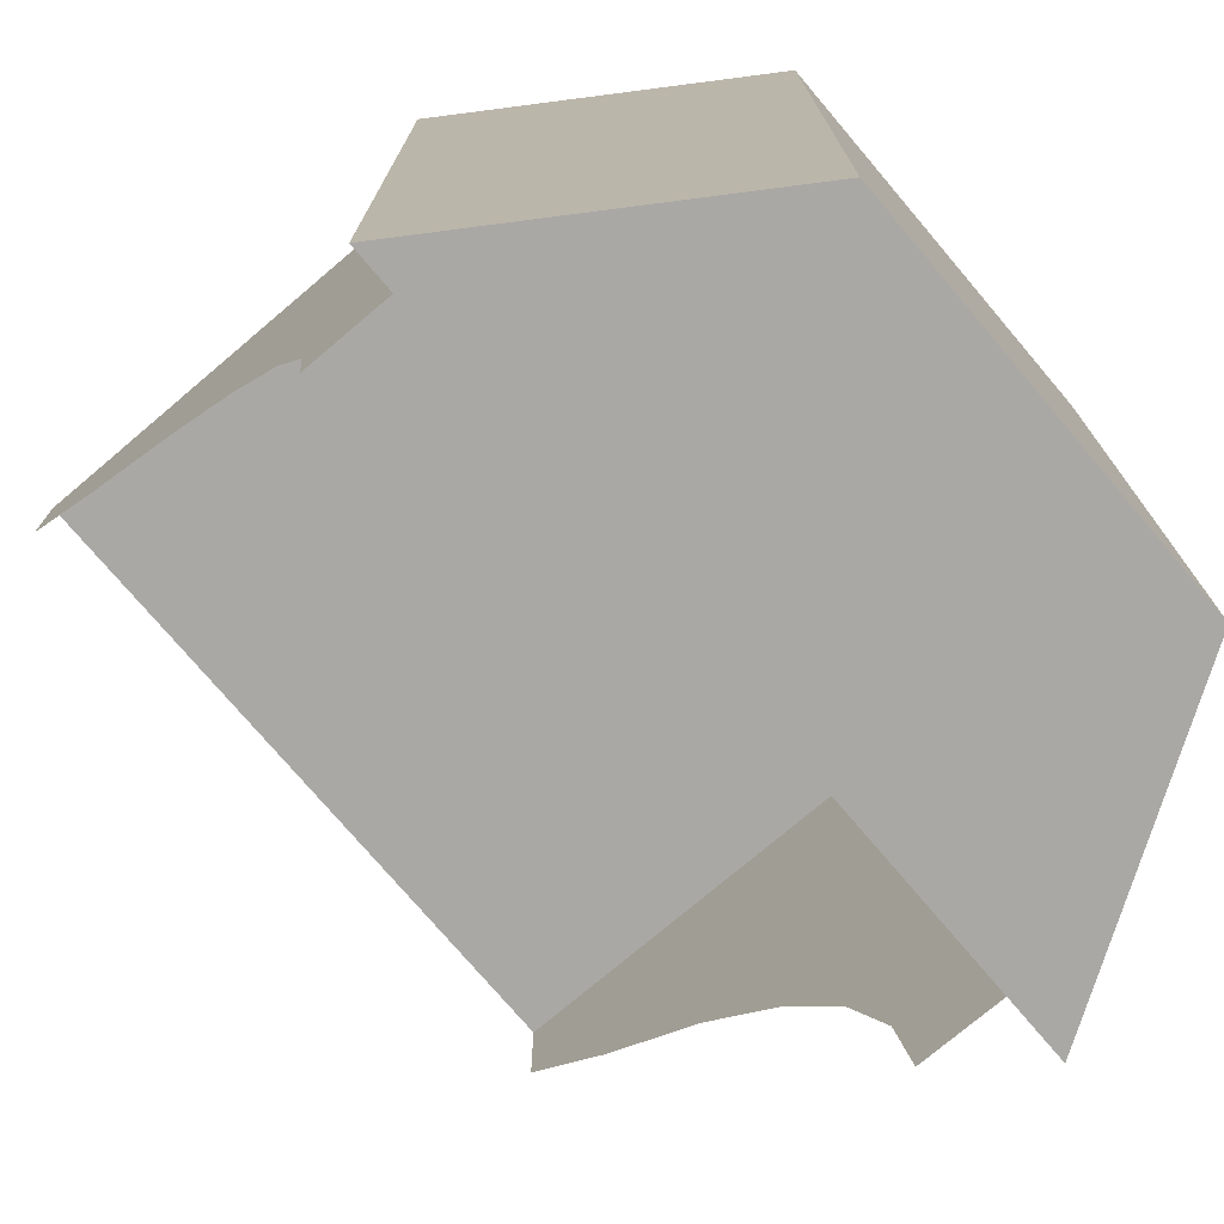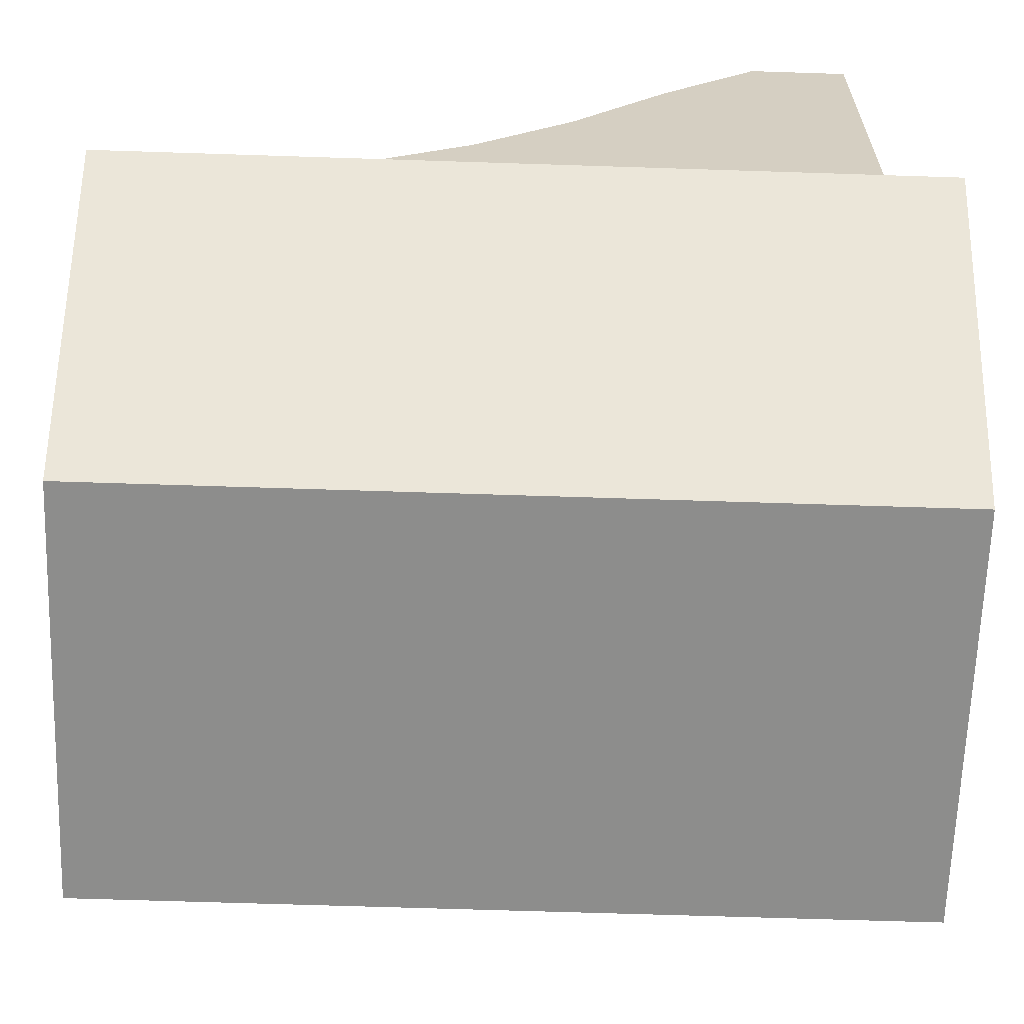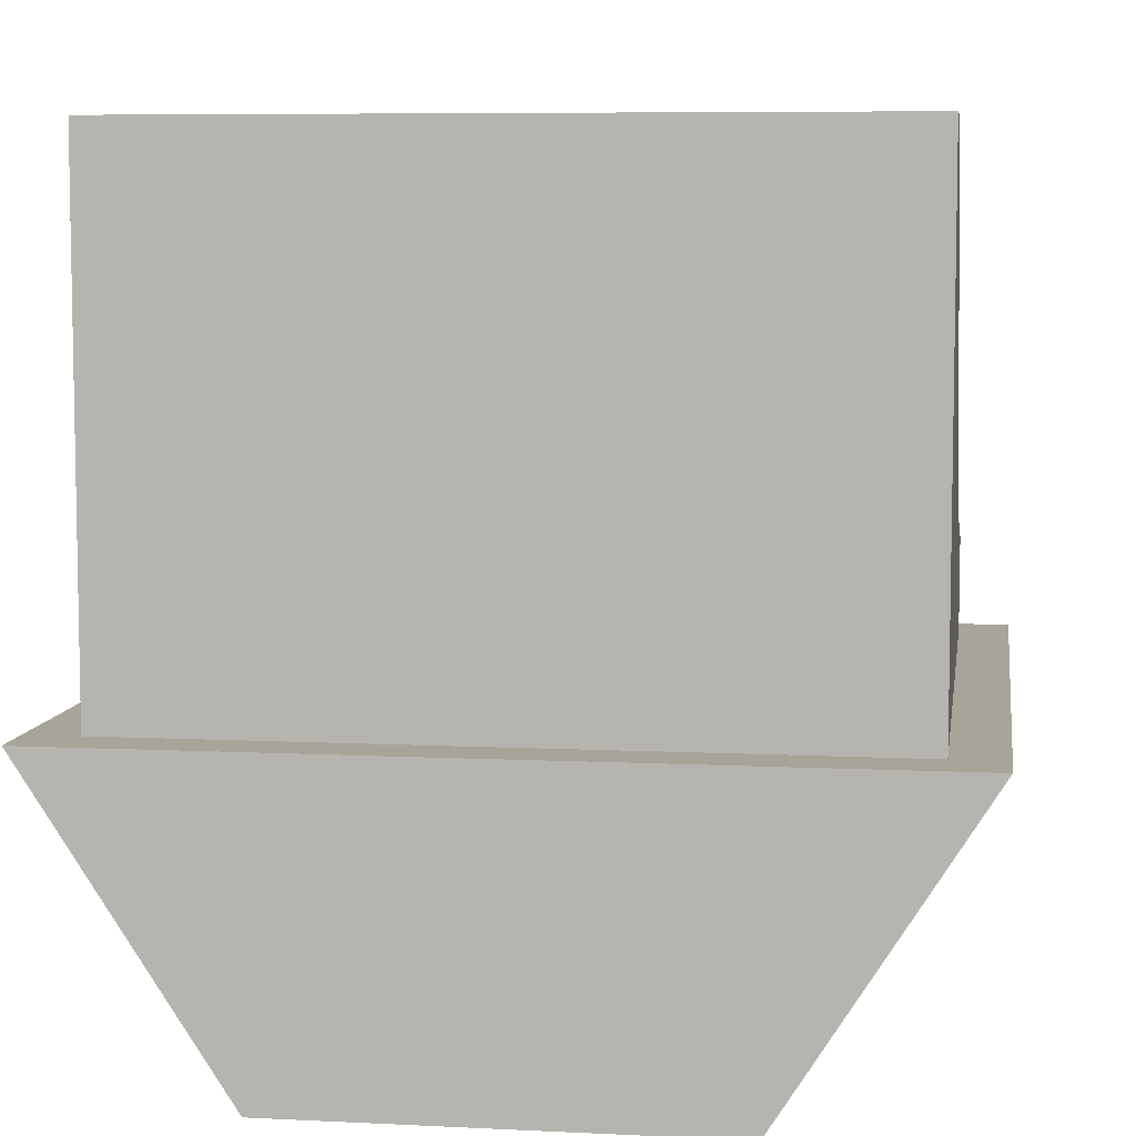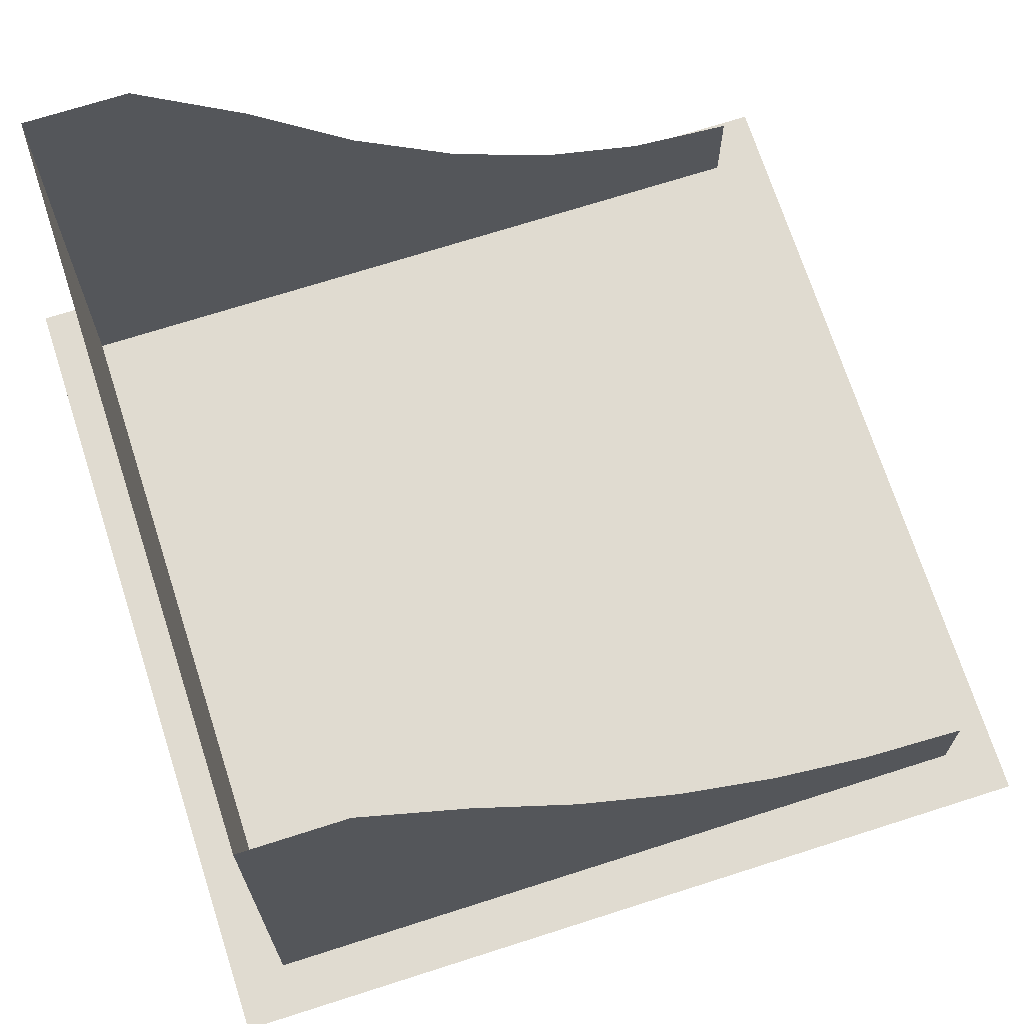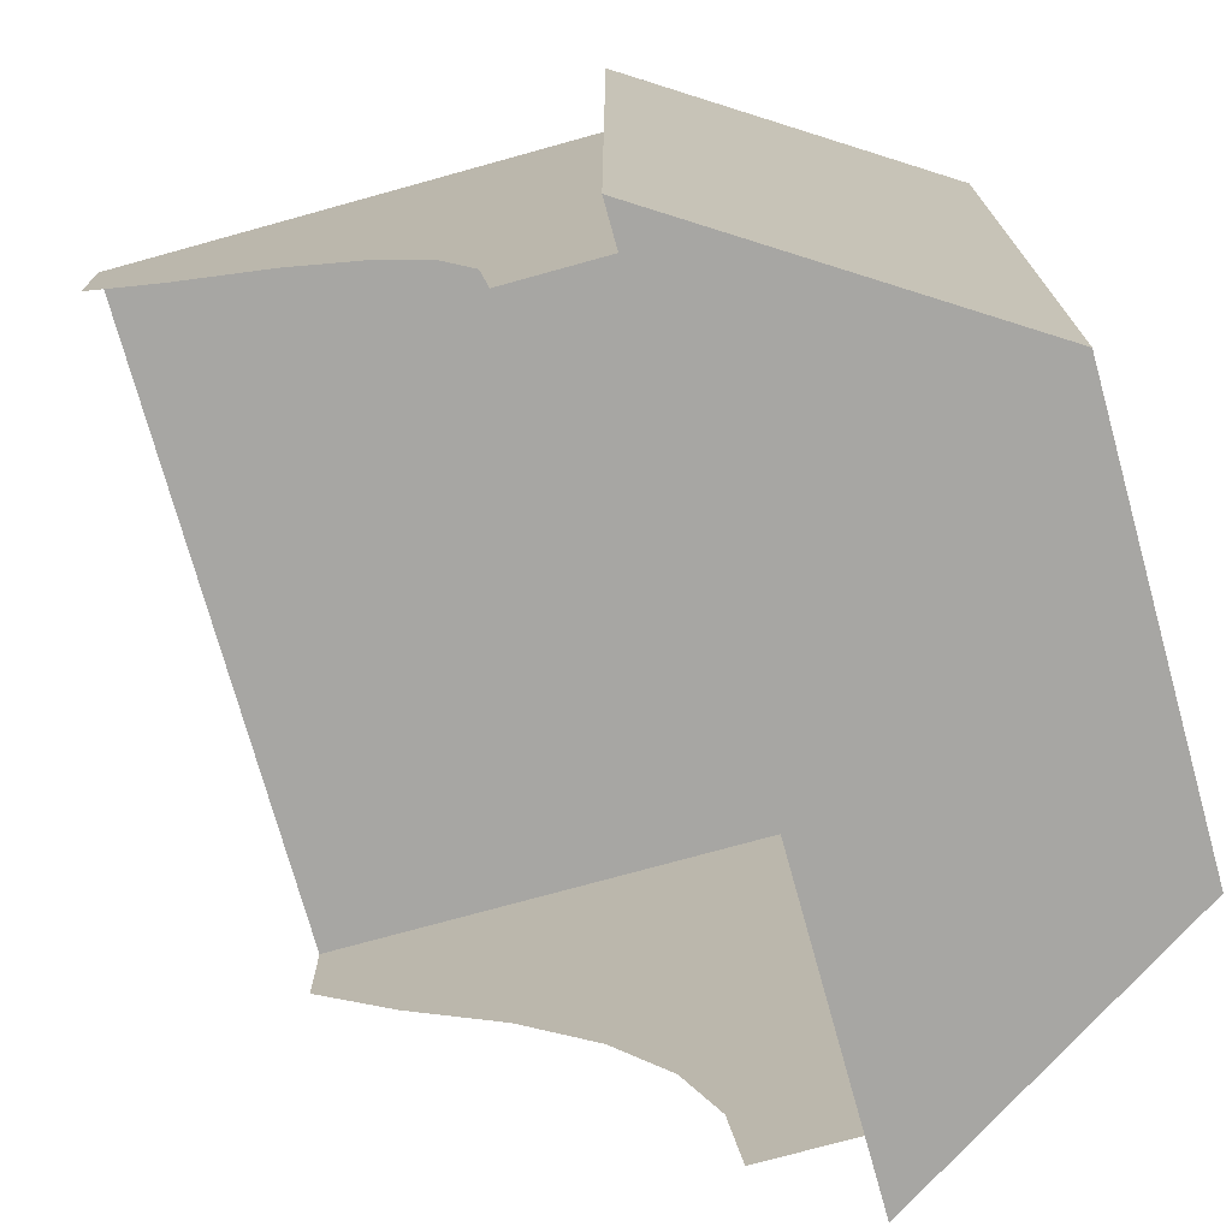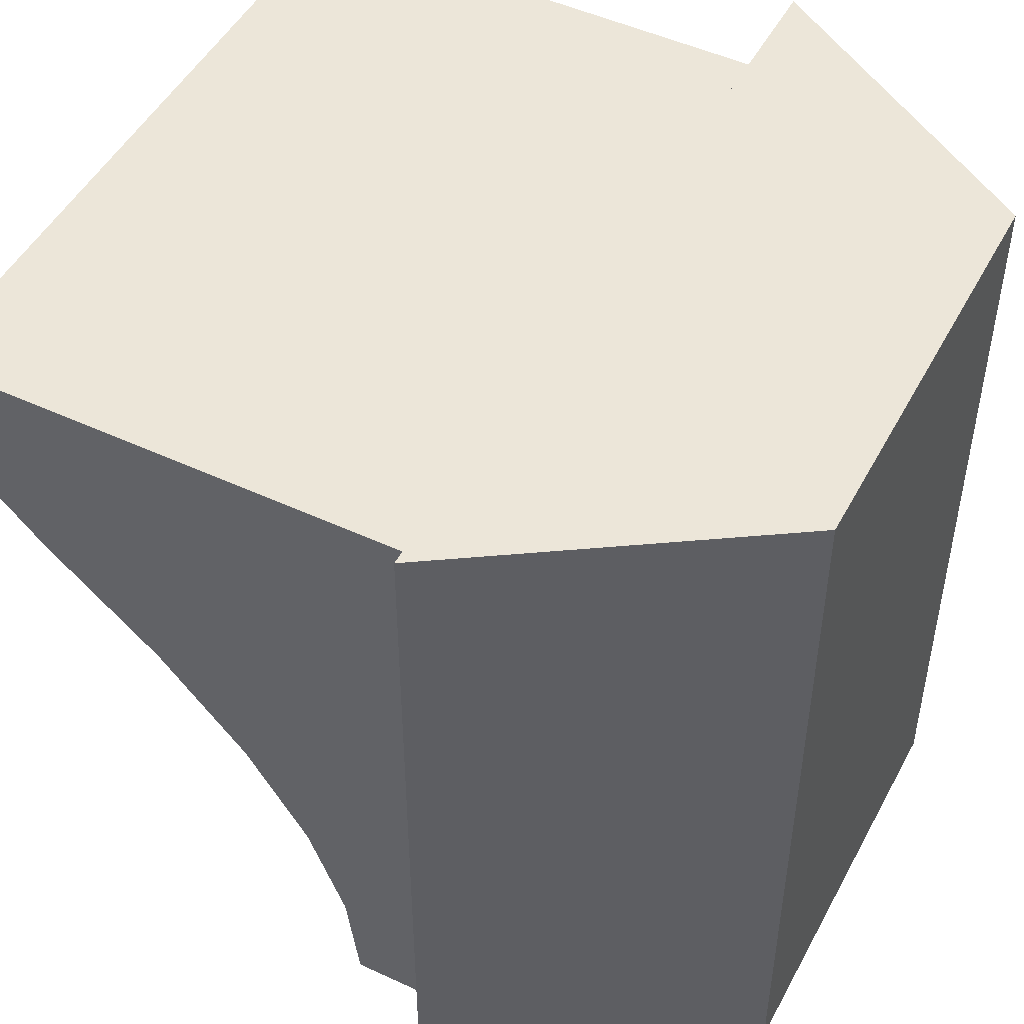
<metadata>
{"format":"obj","ext":"obj","renderer":"f3d","projection":"perspective","resolution":1024,"background":"white","views":[{"elev":-75.1,"azim":130.3,"up":"+Y"},{"elev":-64.4,"azim":88.1,"up":"+Z"},{"elev":7.1,"azim":-171.8,"up":"+Z"},{"elev":70.1,"azim":-107.8,"up":"+Z"},{"elev":-74.2,"azim":105.5,"up":"+Y"},{"elev":49.0,"azim":117.3,"up":"+Y"}]}
</metadata>
<code>
v 1 1 0.3725
v 0.7585 1 0
v 1 0 0.3725
v 0.7585 0 0
v 0.2375 1 0
v 0 1 0.3725
v 0.2375 0 0
v 0 0 0.3725
v 0.0625 0.9375 0.9975
v 0.0625 0.0625 0.4926
v 0.9375 0.9375 0.9975
v 0.9375 0.0625 0.4926
v 0.9375 0.9375 0.3725
v 0.9375 0.0625 0.3725
v 0.0625 0.9375 0.3725
v 0.0625 0.0625 0.3725
v 0.9375 0.8125 0.3725
v 0.9375 0.6875 0.3725
v 0.9375 0.5625 0.3725
v 0.9375 0.4375 0.3725
v 0.9375 0.3125 0.3725
v 0.9375 0.1875 0.3725
v 0.9375 0.1875 0.5081
v 0.9375 0.3125 0.5545
v 0.9375 0.4375 0.6319
v 0.9375 0.5625 0.7402
v 0.9375 0.6875 0.8795
v 0.9375 0.8125 0.9975
v 0.0625 0.8125 0.9975
v 0.0625 0.6875 0.8795
v 0.0625 0.5625 0.7402
v 0.0625 0.4375 0.6319
v 0.0625 0.3125 0.5545
v 0.0625 0.1875 0.5081
v 0.0625 0.1875 0.3725
v 0.0625 0.3125 0.3725
v 0.0625 0.4375 0.3725
v 0.0625 0.5625 0.3725
v 0.0625 0.6875 0.3725
v 0.0625 0.8125 0.3725
f 2 4 7 5
f 6 8 3 1
f 5 6 1 2
f 4 2 1 3
f 8 6 5 7
f 4 3 8 7
f 9 11 13 15
f 11 28 17 13
f 28 27 18 17
f 27 26 19 18
f 26 25 20 19
f 25 24 21 20
f 24 23 22 21
f 23 12 14 22
f 15 40 29 9
f 40 39 30 29
f 39 38 31 30
f 38 37 32 31
f 37 36 33 32
f 36 35 34 33
f 35 16 10 34
f 15 13 11 9
f 13 17 28 11
f 17 18 27 28
f 18 19 26 27
f 19 20 25 26
f 20 21 24 25
f 21 22 23 24
f 22 14 12 23
f 9 29 40 15
f 29 30 39 40
f 30 31 38 39
f 31 32 37 38
f 32 33 36 37
f 33 34 35 36
f 34 10 16 35

</code>
